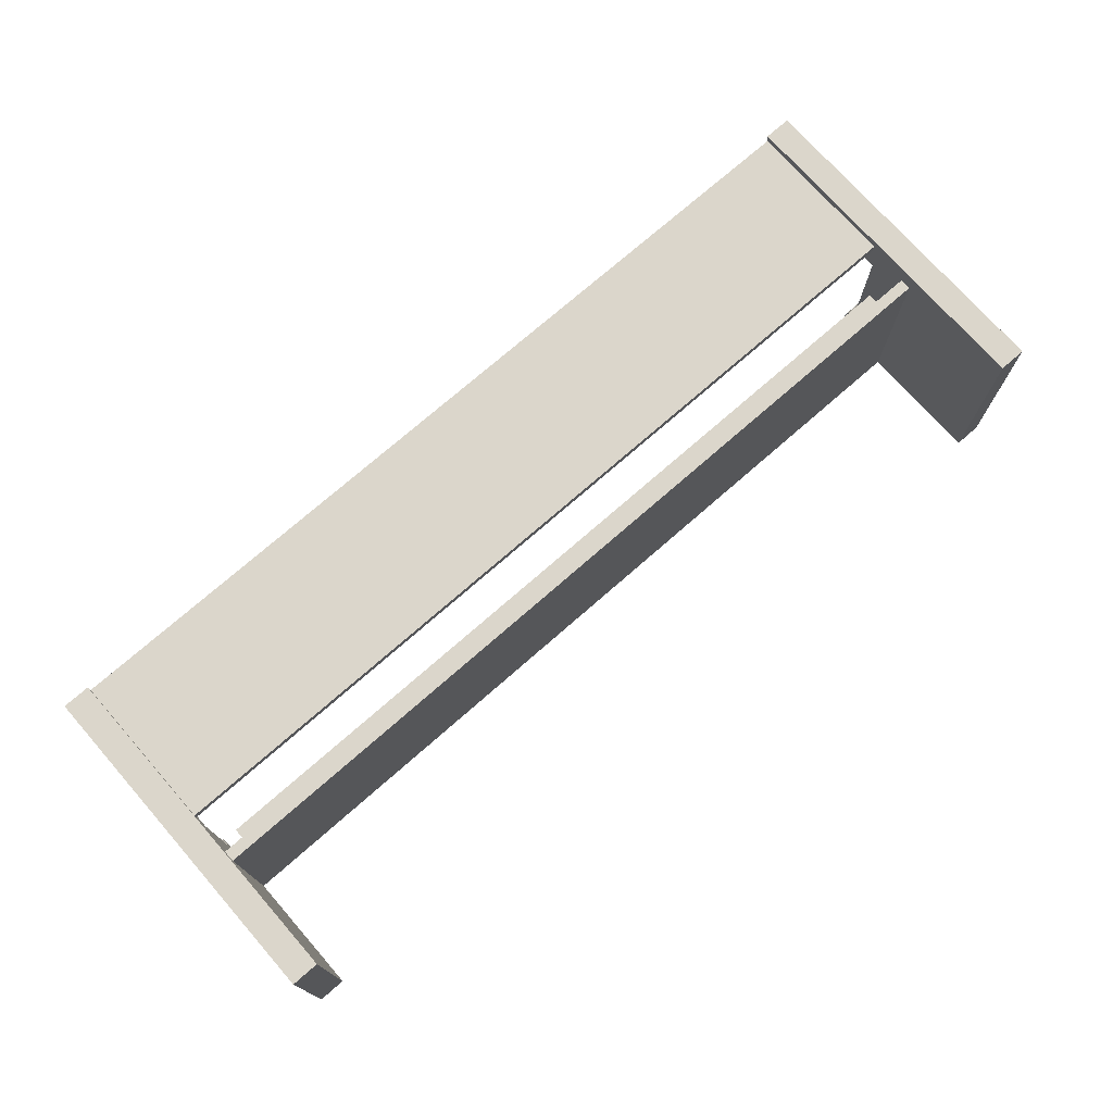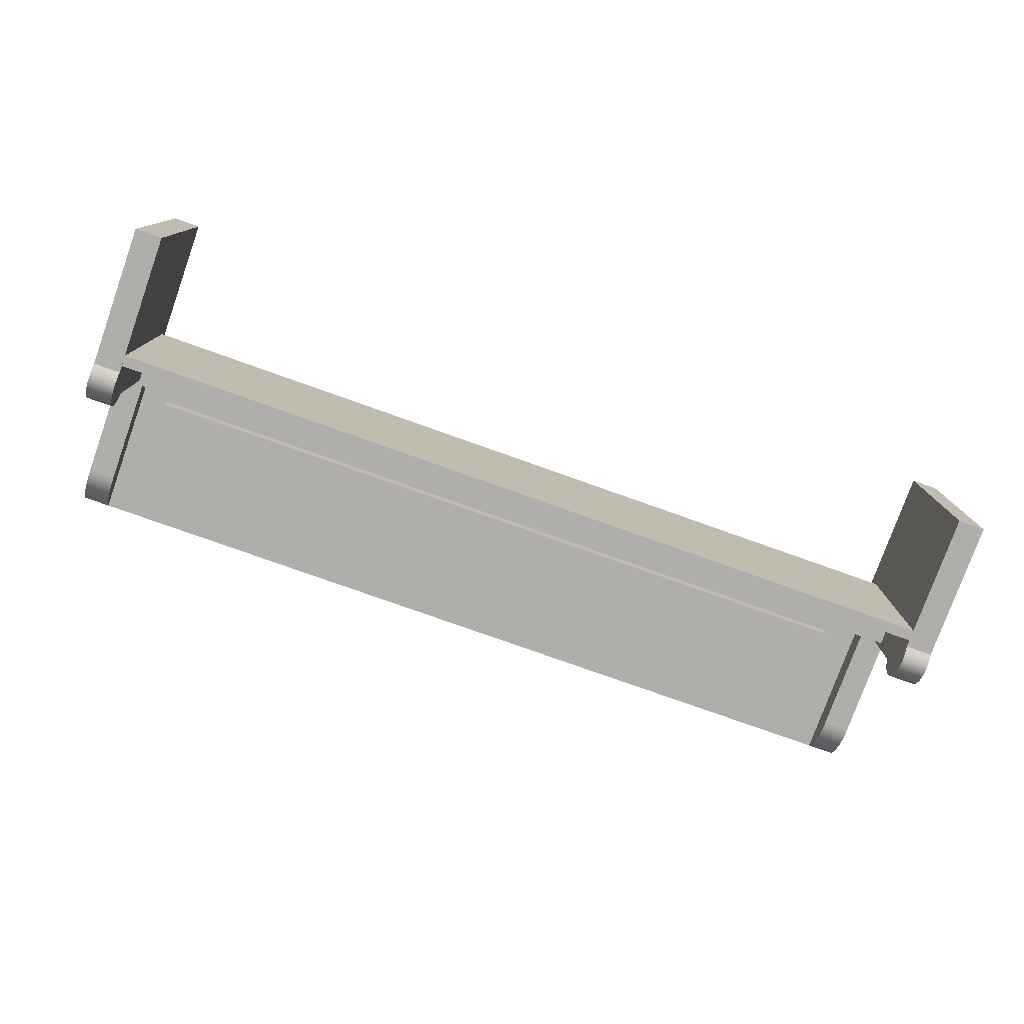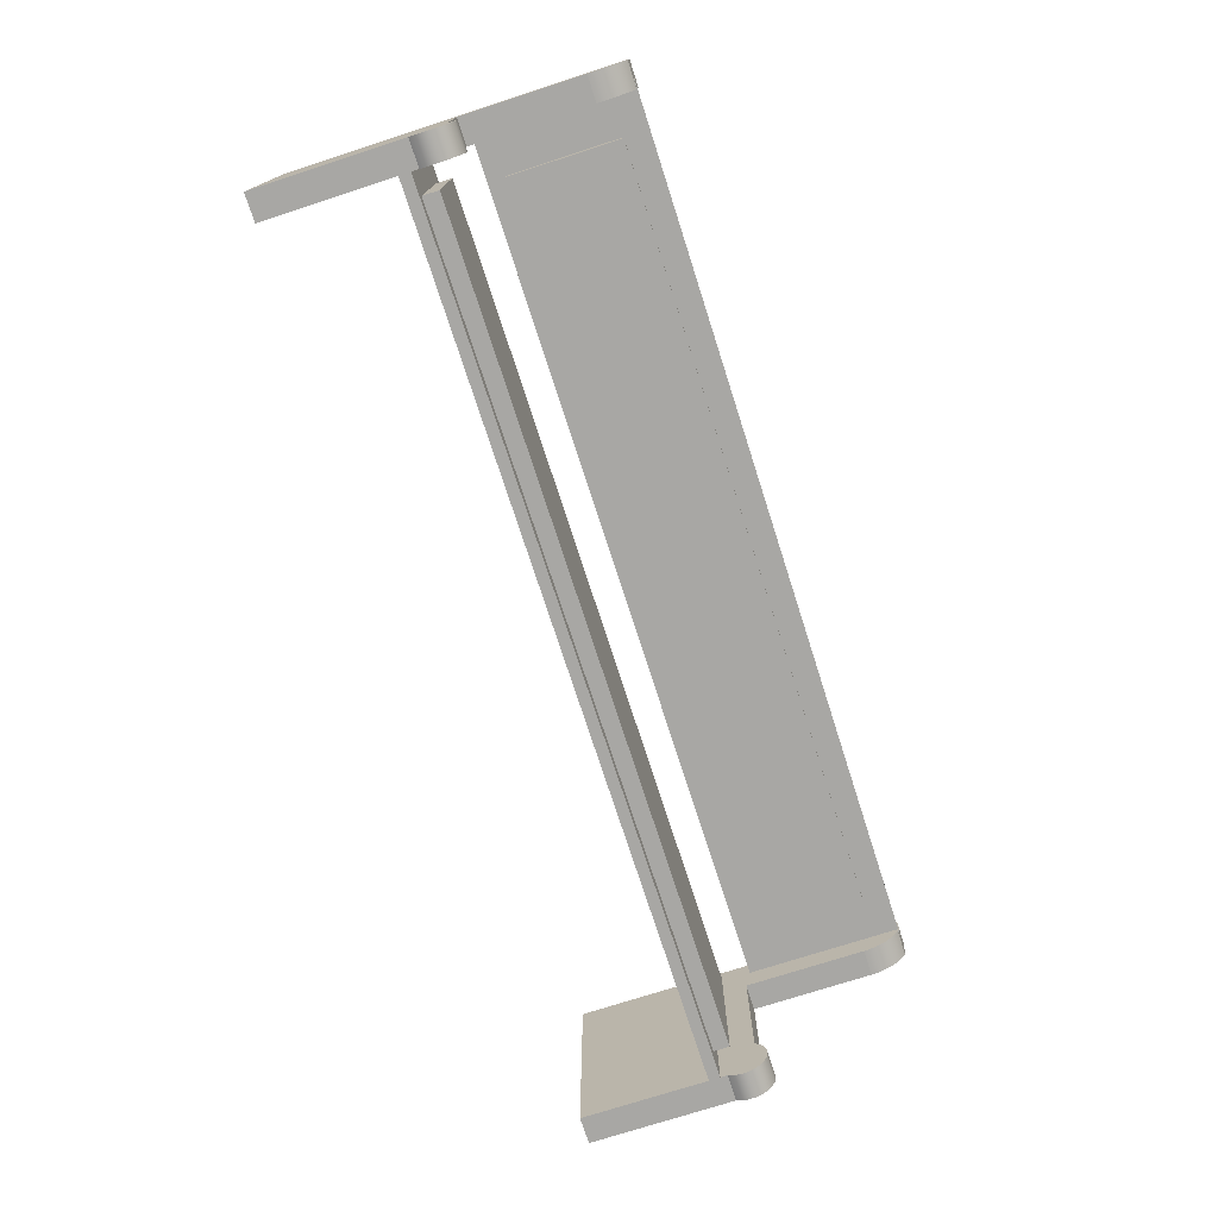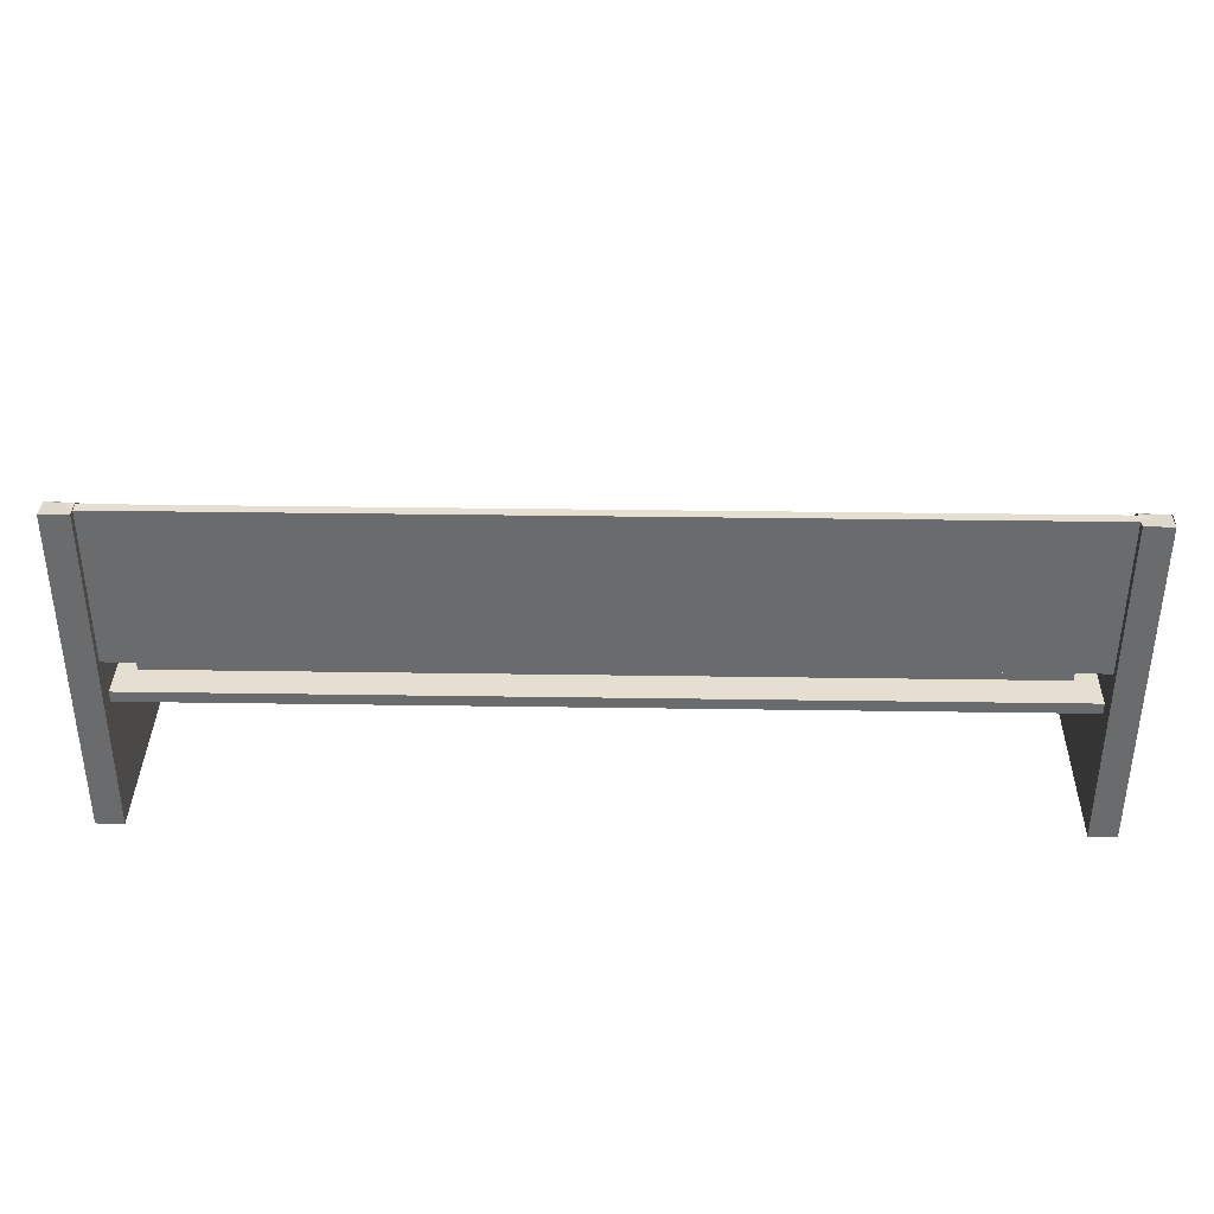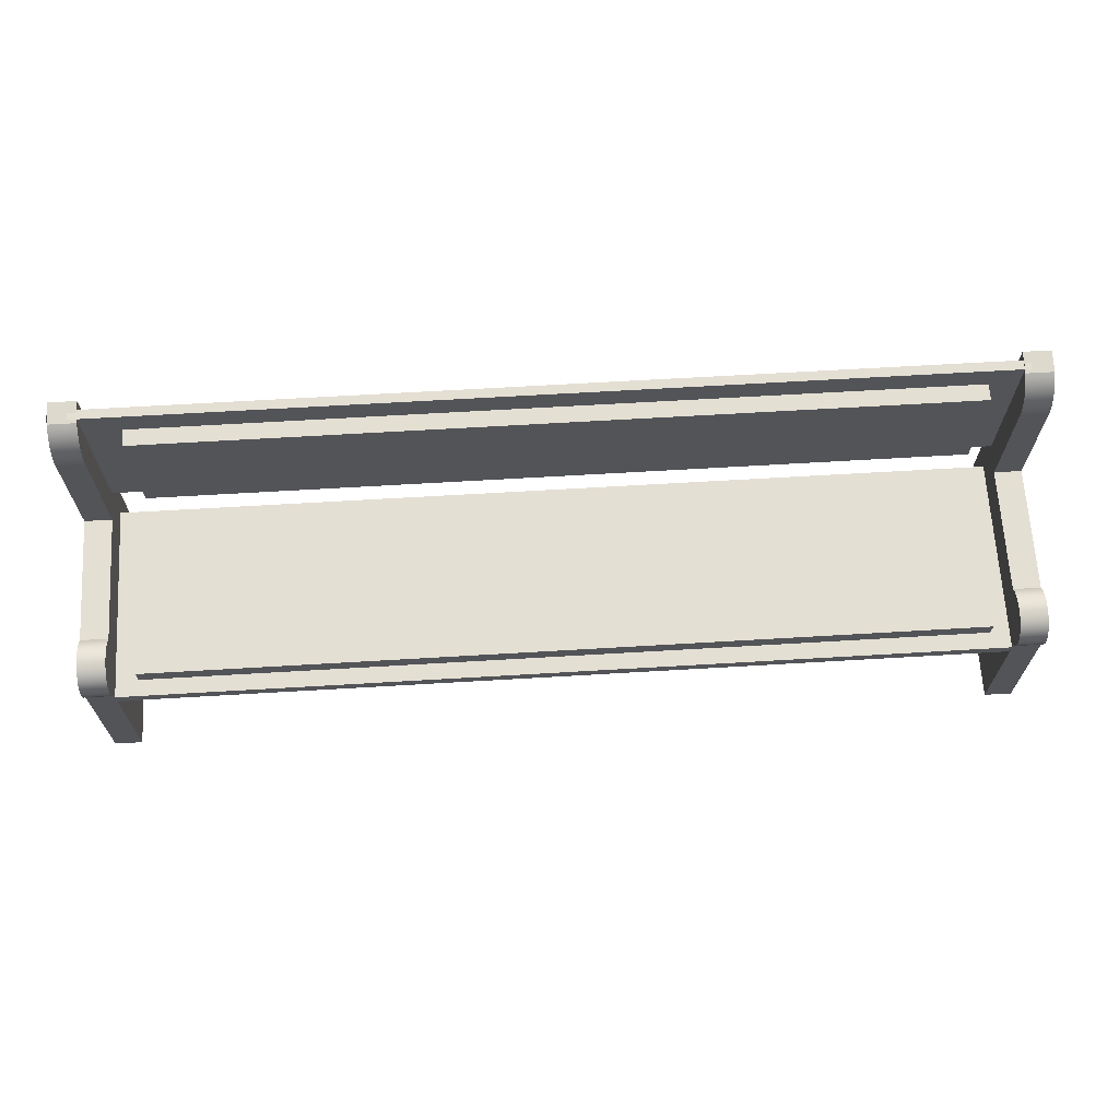
<metadata>
{"format":"obj","ext":"obj","renderer":"f3d","projection":"perspective","resolution":1024,"background":"white","views":[{"elev":73.6,"azim":-41.3,"up":"+Z"},{"elev":-77.8,"azim":-19.6,"up":"+Z"},{"elev":-74.6,"azim":107.9,"up":"+Z"},{"elev":36.6,"azim":1.1,"up":"+Y"},{"elev":66.6,"azim":176.6,"up":"+Y"}]}
</metadata>
<code>
v -0.4665 -0.04481 -0.06402
v -0.4395 -0.04481 0.06011
v -0.4395 -0.04481 -0.06402
v -0.4665 -0.04481 0.06011
v -0.4395 -0.08117 0.08431
v -0.4395 -0.03986 -0.06894
v -0.4665 -0.2174 0.1041
v -0.4665 0.07756 0.06011
v -0.4395 -0.03841 -0.103
v -0.4395 0.08165 0.06031
v -0.4665 -0.03986 -0.06894
v -0.4395 -0.03625 -0.0751
v -0.4395 0.07756 0.06011
v -0.4395 -0.04292 -0.1084
v -0.4395 -0.03534 -0.09652
v -0.4395 0.08571 0.06092
v -0.4665 -0.03625 -0.0751
v -0.4395 -0.03422 -0.08207
v -0.4665 0.08165 0.06031
v -0.4395 -0.08117 -0.1098
v -0.4665 -0.04292 -0.1084
v -0.4665 -0.03841 -0.103
v -0.4395 -0.03391 -0.08938
v -0.4665 0.08571 0.06092
v -0.4395 0.0897 0.06192
v -0.4665 -0.03422 -0.08207
v -0.4395 -0.07411 -0.11
v -0.4206 -0.08117 0.05281
v -0.4395 -0.09222 -0.1098
v -0.4395 -0.04856 -0.1124
v -0.4665 -0.03534 -0.09652
v -0.4665 0.0897 0.06192
v -0.4395 0.09359 0.06331
v -0.4665 -0.03391 -0.08938
v -0.4395 -0.2174 -0.11
v 0.4008 -0.08117 0.05281
v -0.4206 -0.08117 -0.09338
v -0.4395 -0.09222 0.08431
v 0.4227 -0.09222 -0.1098
v -0.4665 -0.04856 -0.1124
v -0.4665 0.09359 0.06331
v -0.4395 0.09736 0.06509
v -0.4395 -0.06817 -0.1134
v -0.4665 -0.07411 -0.11
v 0.4227 -0.08117 0.08431
v 0.4008 -0.08117 -0.09338
v -0.4395 0.1176 0.1041
v -0.4395 -0.2174 0.1041
v 0.4227 -0.08117 -0.1098
v -0.4395 -0.05494 -0.1146
v -0.4665 0.09736 0.06509
v -0.4395 0.101 0.06722
v -0.4665 -0.06817 -0.1134
v -0.4665 -0.2174 -0.11
v 0.4227 -0.09222 0.08431
v -0.4395 0.1156 0.08265
v 0.4498 -0.07411 -0.1098
v -0.4665 -0.05494 -0.1146
v -0.4665 0.101 0.06722
v -0.4395 0.1044 0.0697
v -0.4395 -0.06162 -0.1149
v -0.4665 -0.06162 -0.1149
v 0.4227 -0.2174 0.1043
v -0.4395 0.1132 0.07902
v -0.4665 0.1156 0.08265
v -0.4395 0.1176 0.08652
v 0.4498 -0.2174 -0.1098
v 0.4227 -0.07411 -0.1098
v -0.4665 0.1044 0.0697
v -0.4395 0.1076 0.07251
v 0.4227 0.1176 0.1043
v -0.4395 0.1105 0.07562
v -0.4665 0.1132 0.07902
v -0.4665 0.1176 0.1041
v 0.4227 -0.2174 -0.1098
v 0.4498 -0.04292 -0.1082
v 0.4228 -0.07411 -0.1098
v -0.4665 0.1076 0.07251
v 0.4227 -0.04292 -0.1082
v 0.4227 0.1156 0.08287
v 0.4498 0.1176 0.1043
v -0.4665 0.1105 0.07562
v 0.4498 -0.04856 -0.1122
v 0.4498 -0.2174 0.1043
v 0.4227 -0.06817 -0.1131
v 0.4227 -0.03841 -0.1028
v 0.4227 -0.04856 -0.1122
v 0.4227 0.1132 0.07923
v 0.4498 -0.06817 -0.1131
v 0.4498 -0.03841 -0.1028
v 0.4227 -0.04481 -0.06379
v 0.4227 0.1105 0.07584
v 0.4498 0.1156 0.08287
v 0.4498 -0.05494 -0.1144
v 0.4498 -0.03534 -0.0963
v 0.4227 -0.05494 -0.1144
v 0.4227 -0.06162 -0.1147
v 0.4227 -0.04481 0.06033
v 0.4227 -0.03534 -0.0963
v 0.4227 0.1076 0.07273
v 0.4498 0.1132 0.07923
v 0.4498 0.1176 0.08674
v 0.4498 -0.06162 -0.1147
v 0.4498 -0.03391 -0.08915
v 0.4227 0.07756 0.06033
v 0.4498 -0.04481 0.06033
v 0.4227 -0.03391 -0.08915
v 0.4227 0.1044 0.06992
v 0.4498 0.1105 0.07584
v 0.4498 -0.03422 -0.08185
v 0.4227 0.08165 0.06053
v 0.4498 -0.04481 -0.06379
v 0.4227 -0.03422 -0.08185
v 0.4227 0.101 0.06744
v 0.4498 0.1044 0.06992
v 0.4498 0.1076 0.07273
v 0.4498 -0.03625 -0.07488
v 0.4227 0.08571 0.06114
v 0.4498 0.07756 0.06033
v 0.4498 -0.03986 -0.06872
v 0.4227 -0.03625 -0.07488
v 0.4227 0.09736 0.06531
v 0.4498 0.101 0.06744
v 0.4227 0.0897 0.06214
v 0.4498 0.08165 0.06053
v 0.4227 -0.03986 -0.06872
v 0.4227 0.09359 0.06353
v 0.4498 0.09736 0.06531
v 0.4498 0.08571 0.06114
v 0.4498 0.09359 0.06353
v 0.4498 0.0897 0.06214
v 0.4008 -0.06516 0.05281
v -0.4206 -0.06516 -0.09338
v -0.4206 -0.06516 0.05281
v 0.4008 -0.06516 -0.09338
v 0.4317 0.1165 0.09589
v 0.4317 -0.0394 0.08631
v 0.4317 0.1165 0.08631
v 0.4317 -0.0394 0.09589
v 0.3862 -0.02056 0.08631
v -0.4461 0.1165 0.08631
v -0.4461 -0.0394 0.09589
v -0.4108 -0.02056 0.08631
v 0.3862 0.09152 0.08631
v -0.4461 0.1165 0.09589
v -0.4461 -0.0394 0.08631
v -0.4108 0.09152 0.08631
v 0.3862 -0.02056 0.06965
v -0.4108 -0.02056 0.06965
v 0.3862 0.09152 0.06965
v -0.4108 0.09152 0.06965
v 0.4227 -0.07411 -0.1131
v 0.4287 -0.07411 0.08132
v 0.4287 -0.06817 0.08132
v -0.4395 -0.06817 -0.11
g mesh1_mesh1-geometry
f 1 2 3
f 2 1 4
f 5 3 2
f 6 1 3
f 1 7 4
f 8 2 4
f 5 9 3
f 5 2 10
f 1 6 11
f 3 12 6
f 11 7 1
f 4 7 8
f 2 8 13
f 5 14 9
f 3 9 15
f 10 2 13
f 5 10 16
f 6 17 11
f 3 18 12
f 17 6 12
f 17 7 11
f 8 7 19
f 19 13 8
f 20 14 5
f 21 9 14
f 22 15 9
f 3 15 23
f 13 19 10
f 10 24 16
f 5 16 25
f 3 23 18
f 26 12 18
f 12 26 17
f 26 7 17
f 19 7 24
f 27 14 20
f 5 28 20
f 5 29 20
f 9 21 22
f 30 21 14
f 15 22 31
f 31 23 15
f 24 10 19
f 32 16 24
f 16 32 25
f 5 25 33
f 34 18 23
f 18 34 26
f 34 7 26
f 24 7 32
f 27 30 14
f 27 20 35
f 5 36 28
f 37 20 28
f 29 5 38
f 20 39 29
f 29 35 20
f 21 7 22
f 21 30 40
f 22 7 31
f 23 31 34
f 41 25 32
f 25 41 33
f 5 33 42
f 31 7 34
f 32 7 41
f 43 30 27
f 35 44 27
f 45 36 5
f 46 20 37
f 38 45 5
f 5 47 38
f 39 38 29
f 48 29 38
f 39 20 49
f 35 29 48
f 44 7 21
f 50 40 30
f 40 44 21
f 51 33 41
f 33 51 42
f 5 42 52
f 41 7 51
f 43 50 30
f 27 53 43
f 44 35 54
f 53 27 44
f 36 45 46
f 46 49 20
f 45 38 55
f 5 56 47
f 48 38 47
f 38 39 55
f 55 49 39
f 57 39 49
f 7 35 48
f 7 44 54
f 40 50 58
f 40 53 44
f 59 42 51
f 42 59 52
f 5 52 60
f 51 7 59
f 50 43 61
f 62 43 53
f 35 7 54
f 49 46 45
f 49 55 45
f 55 63 45
f 5 64 56
f 65 47 56
f 47 66 56
f 47 7 48
f 39 63 55
f 67 39 57
f 57 49 68
f 61 58 50
f 58 53 40
f 69 52 59
f 52 69 60
f 5 60 70
f 59 7 69
f 43 62 61
f 53 58 62
f 45 68 49
f 71 45 63
f 5 72 64
f 73 56 64
f 47 65 74
f 56 73 65
f 7 47 74
f 63 39 75
f 39 67 75
f 57 76 67
f 57 68 77
f 58 61 62
f 78 60 69
f 60 78 70
f 5 70 72
f 69 7 78
f 68 45 79
f 80 45 71
f 63 81 71
f 82 64 72
f 64 82 73
f 65 7 74
f 73 7 65
f 67 63 75
f 57 83 76
f 67 76 84
f 85 77 68
f 77 85 57
f 78 72 70
f 78 7 82
f 79 45 86
f 87 68 79
f 88 45 80
f 81 80 71
f 81 63 84
f 72 78 82
f 82 7 73
f 63 67 84
f 89 83 57
f 83 79 76
f 84 76 90
f 87 85 68
f 57 85 89
f 86 45 91
f 90 79 86
f 79 83 87
f 92 45 88
f 93 88 80
f 80 81 93
f 84 93 81
f 89 94 83
f 79 90 76
f 84 90 95
f 96 85 87
f 97 89 85
f 91 45 98
f 86 91 99
f 86 95 90
f 94 87 83
f 100 45 92
f 101 92 88
f 88 93 101
f 81 102 93
f 84 101 93
f 94 89 103
f 84 95 104
f 85 96 97
f 87 94 96
f 89 97 103
f 98 45 105
f 106 91 98
f 99 91 107
f 95 86 99
f 108 45 100
f 109 100 92
f 92 101 109
f 84 109 101
f 103 96 94
f 99 104 95
f 84 104 110
f 96 103 97
f 105 45 111
f 105 106 98
f 91 106 112
f 107 91 113
f 104 99 107
f 114 45 108
f 100 115 108
f 100 109 116
f 84 116 109
f 107 110 104
f 84 110 117
f 111 45 118
f 111 119 105
f 106 105 119
f 84 112 106
f 120 91 112
f 113 91 121
f 110 107 113
f 122 45 114
f 108 123 114
f 115 100 116
f 123 108 115
f 84 115 116
f 113 117 110
f 84 117 120
f 118 45 124
f 118 125 111
f 119 111 125
f 125 106 119
f 84 120 112
f 84 106 125
f 91 120 126
f 121 91 126
f 117 113 121
f 127 45 122
f 114 128 122
f 128 114 123
f 84 123 115
f 121 120 117
f 124 45 127
f 124 129 118
f 125 118 129
f 84 125 129
f 120 121 126
f 122 130 127
f 130 122 128
f 84 128 123
f 127 131 124
f 129 124 131
f 84 129 131
f 131 127 130
f 84 130 128
f 84 131 130
g mesh1_mesh1-geometry
f 3 2 1
f 4 1 2
f 2 3 5
f 3 1 6
f 4 7 1
f 4 2 8
f 3 9 5
f 10 2 5
f 11 6 1
f 6 12 3
f 1 7 11
f 8 7 4
f 13 8 2
f 9 14 5
f 15 9 3
f 13 2 10
f 16 10 5
f 11 17 6
f 12 18 3
f 12 6 17
f 11 7 17
f 19 7 8
f 8 13 19
f 5 14 20
f 14 9 21
f 9 15 22
f 23 15 3
f 10 19 13
f 16 24 10
f 25 16 5
f 18 23 3
f 18 12 26
f 17 26 12
f 17 7 26
f 24 7 19
f 20 14 27
f 20 28 5
f 20 29 5
f 22 21 9
f 14 21 30
f 31 22 15
f 15 23 31
f 19 10 24
f 24 16 32
f 25 32 16
f 33 25 5
f 23 18 34
f 26 34 18
f 26 7 34
f 32 7 24
f 14 30 27
f 35 20 27
f 28 36 5
f 28 20 37
f 38 5 29
f 29 39 20
f 20 35 29
f 22 7 21
f 40 30 21
f 31 7 22
f 34 31 23
f 32 25 41
f 33 41 25
f 42 33 5
f 34 7 31
f 41 7 32
f 27 30 43
f 27 44 35
f 5 36 45
f 36 28 132
f 37 20 46
f 37 133 28
f 5 45 38
f 38 47 5
f 29 38 39
f 38 29 48
f 49 20 39
f 48 29 35
f 21 7 44
f 30 40 50
f 21 44 40
f 41 33 51
f 42 51 33
f 52 42 5
f 51 7 41
f 30 50 43
f 43 53 27
f 54 35 44
f 44 27 53
f 46 45 36
f 134 132 28
f 36 132 46
f 20 49 46
f 37 46 133
f 134 28 133
f 55 38 45
f 47 56 5
f 47 38 48
f 55 39 38
f 39 49 55
f 49 39 57
f 48 35 7
f 54 44 7
f 58 50 40
f 44 53 40
f 51 42 59
f 52 59 42
f 60 52 5
f 59 7 51
f 61 43 50
f 53 43 62
f 54 7 35
f 45 46 49
f 134 133 132
f 135 46 132
f 135 133 46
f 45 55 49
f 45 63 55
f 56 64 5
f 56 47 65
f 56 66 47
f 48 7 47
f 55 63 39
f 57 39 67
f 68 49 57
f 50 58 61
f 40 53 58
f 59 52 69
f 60 69 52
f 70 60 5
f 69 7 59
f 61 62 43
f 62 58 53
f 49 68 45
f 135 132 133
f 63 45 71
f 64 72 5
f 64 56 73
f 74 65 47
f 65 73 56
f 74 47 7
f 75 39 63
f 75 67 39
f 67 76 57
f 77 68 57
f 62 61 58
f 69 60 78
f 70 78 60
f 72 70 5
f 78 7 69
f 79 45 68
f 71 45 80
f 71 81 63
f 72 64 82
f 73 82 64
f 74 7 65
f 65 7 73
f 75 63 67
f 76 83 57
f 84 76 67
f 68 77 85
f 57 85 77
f 70 72 78
f 82 7 78
f 86 45 79
f 79 68 87
f 80 45 88
f 71 80 81
f 84 63 81
f 82 78 72
f 73 7 82
f 84 67 63
f 57 83 89
f 76 79 83
f 90 76 84
f 68 85 87
f 89 85 57
f 91 45 86
f 86 79 90
f 87 83 79
f 88 45 92
f 80 88 93
f 93 81 80
f 81 93 84
f 83 94 89
f 76 90 79
f 95 90 84
f 87 85 96
f 85 89 97
f 98 45 91
f 99 91 86
f 90 95 86
f 83 87 94
f 92 45 100
f 88 92 101
f 101 93 88
f 93 102 81
f 93 101 84
f 103 89 94
f 104 95 84
f 97 96 85
f 96 94 87
f 103 97 89
f 105 45 98
f 98 91 106
f 107 91 99
f 99 86 95
f 100 45 108
f 92 100 109
f 109 101 92
f 101 109 84
f 94 96 103
f 95 104 99
f 110 104 84
f 97 103 96
f 111 45 105
f 98 106 105
f 112 106 91
f 113 91 107
f 107 99 104
f 108 45 114
f 108 115 100
f 116 109 100
f 109 116 84
f 104 110 107
f 117 110 84
f 118 45 111
f 105 119 111
f 119 105 106
f 106 112 84
f 112 91 120
f 121 91 113
f 113 107 110
f 114 45 122
f 114 123 108
f 116 100 115
f 115 108 123
f 116 115 84
f 110 117 113
f 120 117 84
f 124 45 118
f 111 125 118
f 125 111 119
f 119 106 125
f 112 120 84
f 125 106 84
f 126 120 91
f 126 91 121
f 121 113 117
f 122 45 127
f 122 128 114
f 123 114 128
f 115 123 84
f 117 120 121
f 127 45 124
f 118 129 124
f 129 118 125
f 129 125 84
f 126 121 120
f 127 130 122
f 128 122 130
f 123 128 84
f 124 131 127
f 131 124 129
f 131 129 84
f 130 127 131
f 128 130 84
f 130 131 84
g mesh1_mesh1-geometry
f 132 28 36
f 28 133 37
f 28 132 134
f 46 132 36
f 133 46 37
f 133 28 134
f 132 133 134
f 132 46 135
f 46 133 135
f 133 132 135
g mesh2_mesh2-geometry
f 136 137 138
f 137 136 139
f 137 140 138
f 141 136 138
f 136 142 139
f 142 137 139
f 140 137 143
f 138 140 144
f 136 141 145
f 138 144 141
f 142 136 145
f 137 142 146
f 146 143 137
f 146 145 141
f 147 141 144
f 145 146 142
f 143 146 141
f 143 141 147
g mesh2_mesh2-geometry
f 138 137 136
f 139 136 137
f 138 140 137
f 138 136 141
f 139 142 136
f 139 137 142
f 143 137 140
f 144 140 138
f 145 141 136
f 141 144 138
f 145 136 142
f 146 142 137
f 137 143 146
f 140 148 143
f 140 144 148
f 141 145 146
f 144 141 147
f 142 146 145
f 141 146 143
f 149 143 148
f 150 148 144
f 147 141 143
f 147 151 144
f 143 149 147
f 149 148 151
f 150 151 148
f 150 144 151
f 151 147 149
g mesh2_mesh2-geometry
f 143 148 140
f 148 144 140
f 148 143 149
f 144 148 150
f 144 151 147
f 147 149 143
f 151 148 149
f 148 151 150
f 151 144 150
f 149 147 151
g mesh3_mesh3-geometry
l 152 77
l 152 85
g mesh4_mesh4-geometry
l 153 154
g mesh5_mesh5-geometry
l 155 27

</code>
